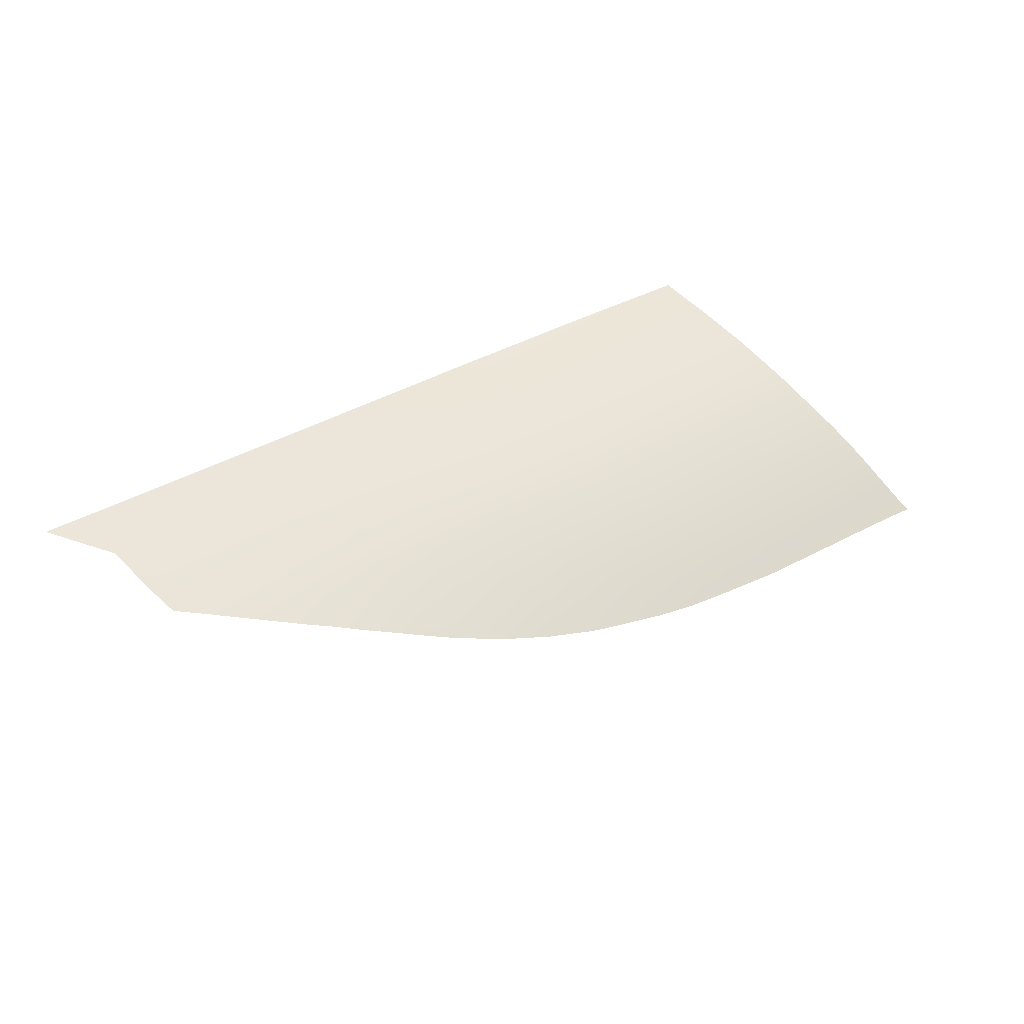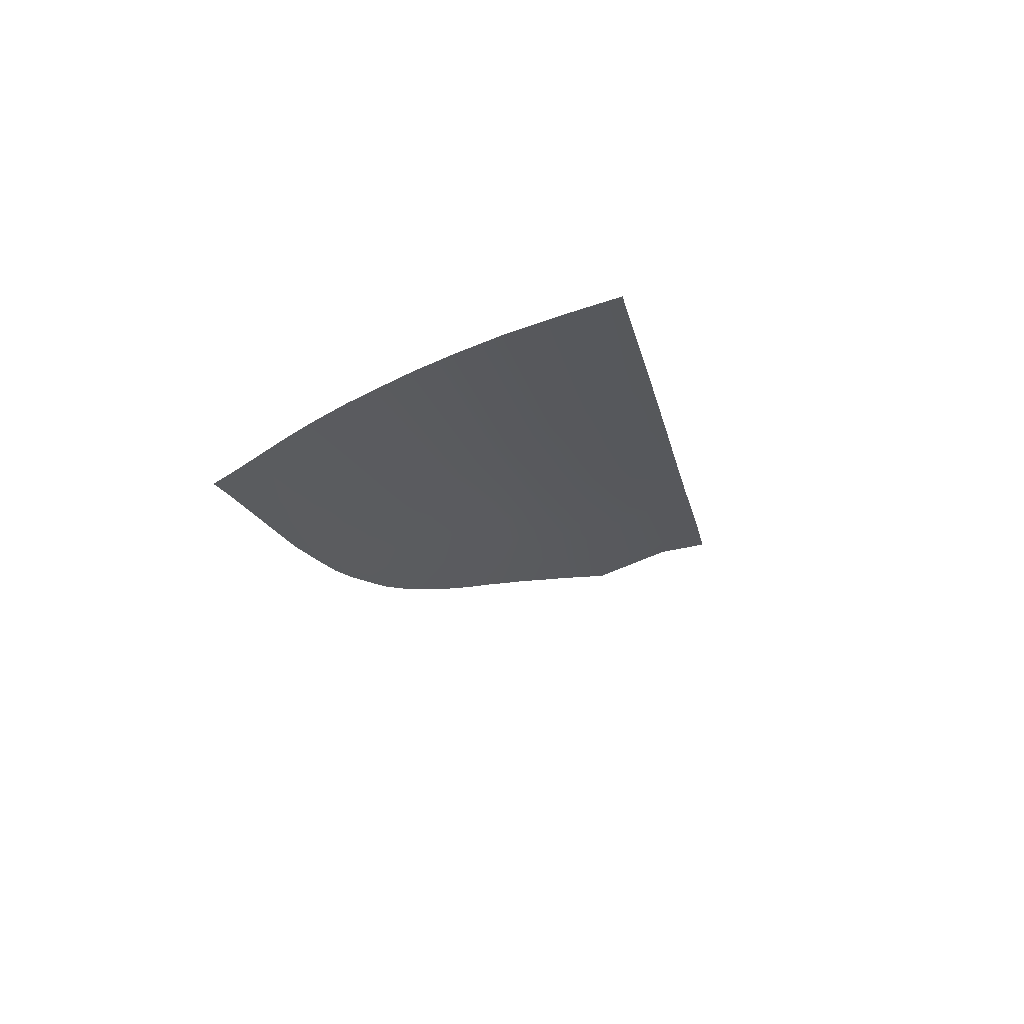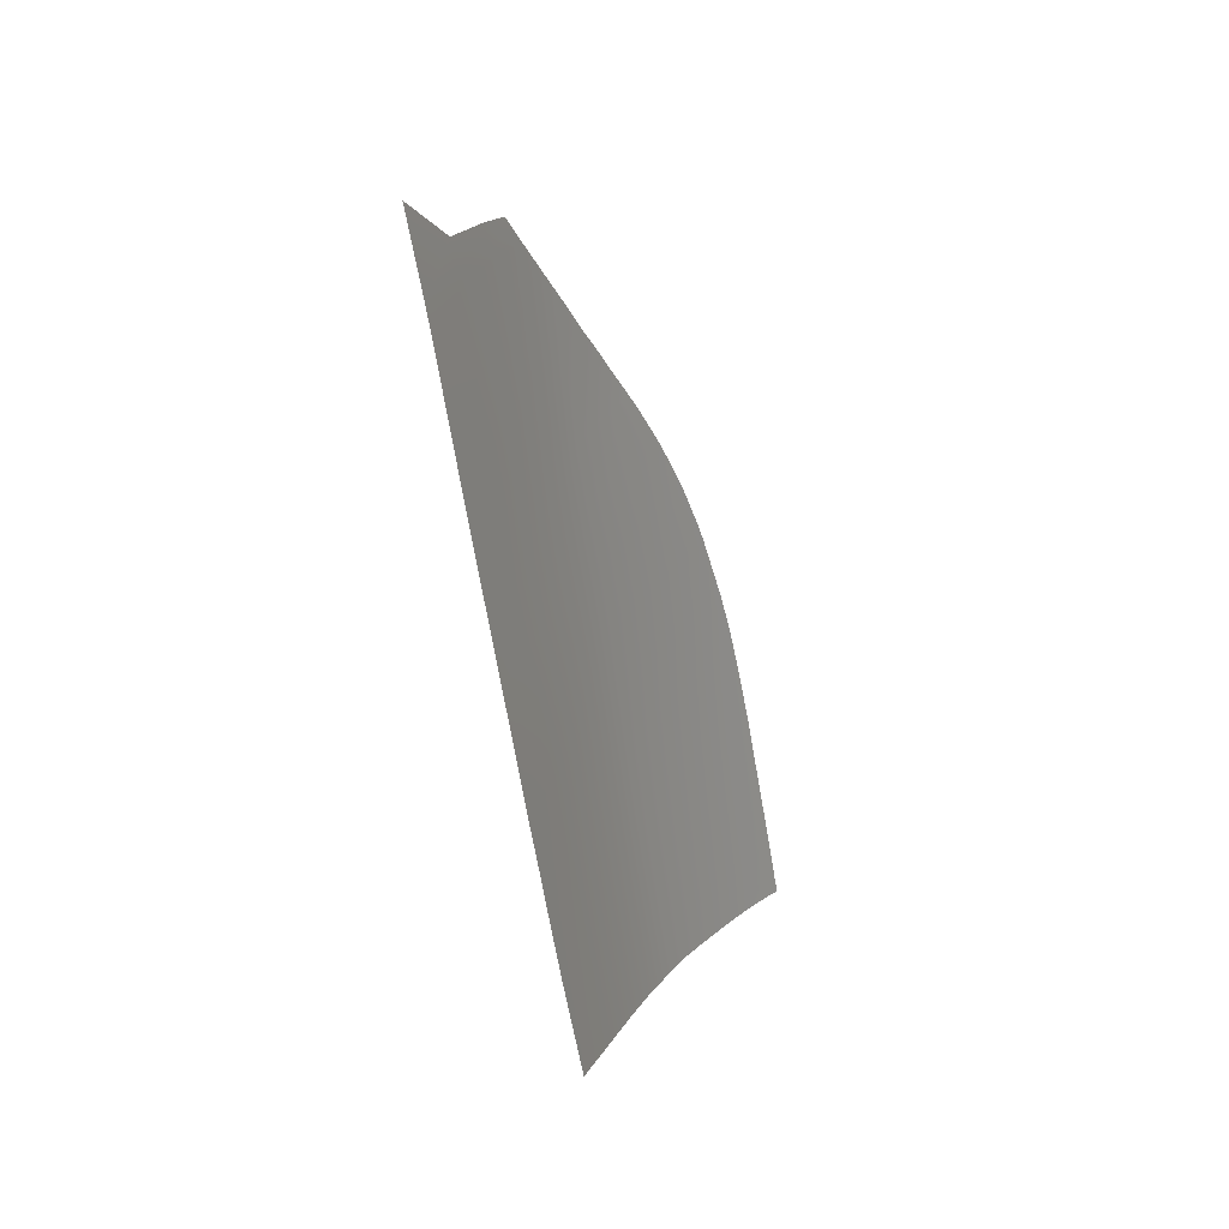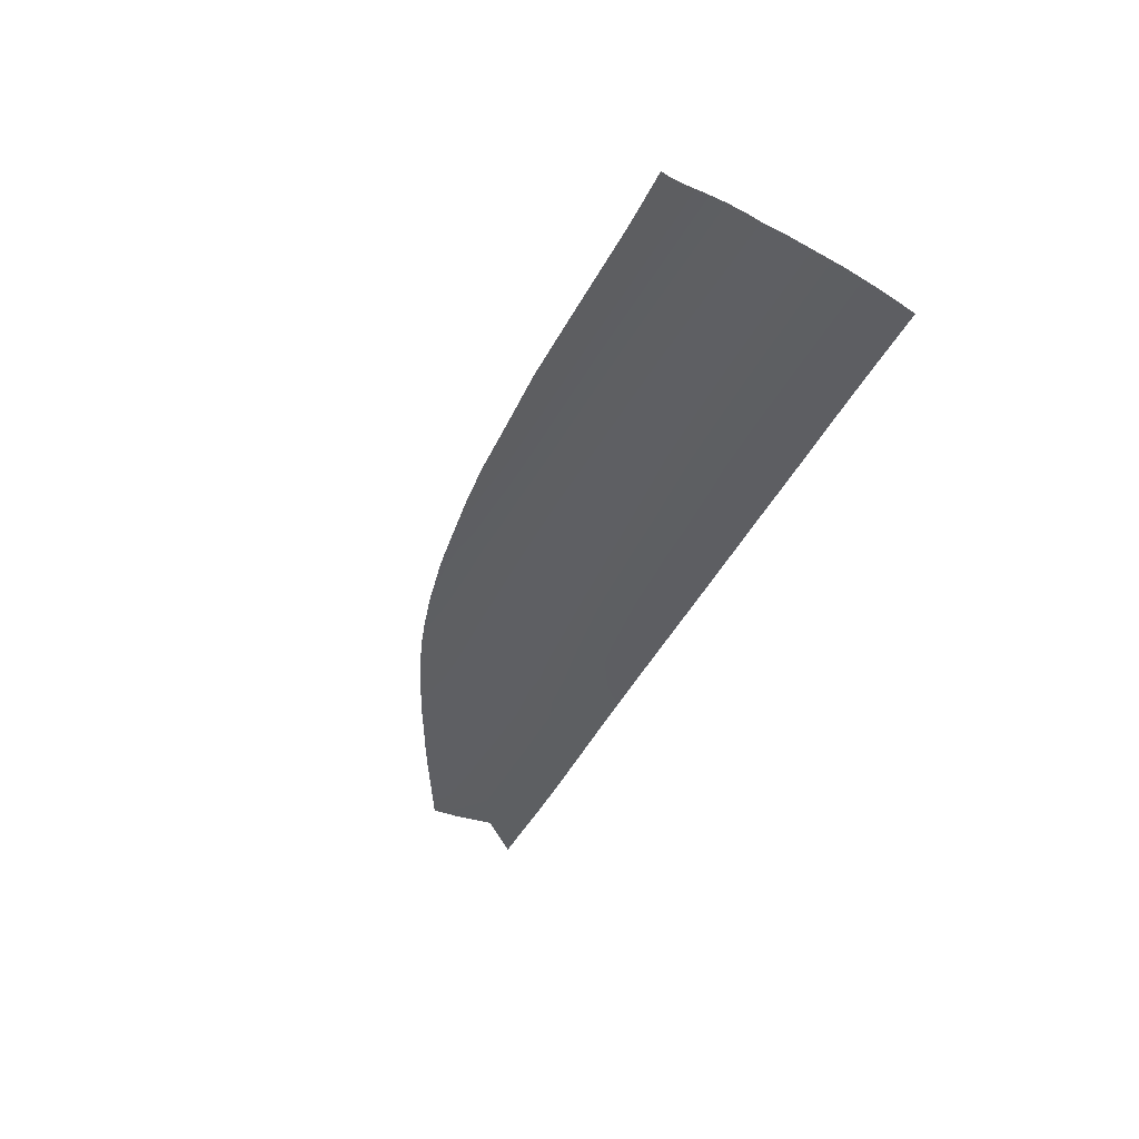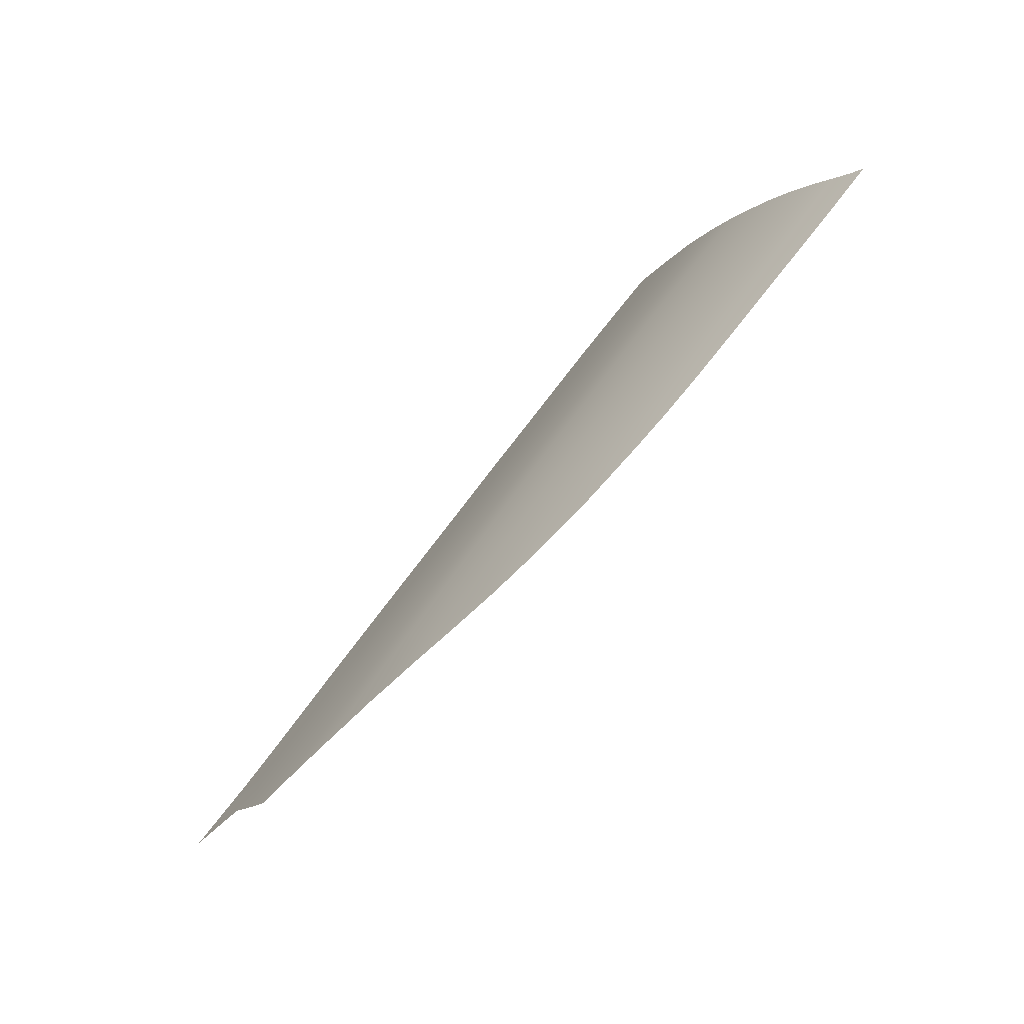
<metadata>
{"format":"obj","ext":"obj","renderer":"f3d","projection":"perspective","resolution":1024,"background":"white","views":[{"elev":35.1,"azim":142.7,"up":"+Z"},{"elev":-15.5,"azim":-79.9,"up":"+Z"},{"elev":-59.9,"azim":99.9,"up":"+Y"},{"elev":-50.4,"azim":-119.7,"up":"+Z"},{"elev":71.1,"azim":128.0,"up":"+Y"}]}
</metadata>
<code>
v  51.35 38.36 84.32
v  51.39 32.18 86.87
v  58.5 38.14 84.06
v  58.56 31.98 86.63
v  58.63 25.6 89.16
v  51.44 25.72 89.4
v  43.9 25.82 89.62
v  43.84 32.35 87.11
v  43.8 38.55 84.59
v  51.31 43.91 81.71
v  58.42 43.75 81.43
v  43.77 44.08 82.01
v  58.21 47.65 79.44
v  58.22 51.34 77.42
v  51.26 47.89 79.65
v  51.11 51.75 77.5
v  43.74 48.06 79.94
v  43.68 51.89 77.78
v  43.59 55.25 75.73
v  51.13 54.97 75.58
v  35.79 38.71 84.85
v  35.86 32.5 87.34
v  35.97 25.9 89.85
v  27.86 25.99 90.09
v  27.72 32.67 87.58
v  27.68 38.89 85.11
v  35.77 44.25 82.31
v  27.68 44.42 82.61
v  35.77 48.29 80.24
v  35.71 52.1 78.09
v  27.67 48.51 80.54
v  27.67 52.32 78.42
v  27.66 55.73 76.32
v  35.72 55.52 75.99
v  19.58 39.12 85.36
v  19.67 32.87 87.82
v  19.79 26.12 90.35
v  12.57 26.2 90.5
v  12.13 33.01 87.97
v  11.99 39.29 85.51
v  19.53 44.59 82.9
v  11.89 44.71 83.09
v  19.34 55.92 76.67
v  19.43 52.5 78.76
v  19.49 48.71 80.84
v  11.82 48.84 81.03
v  11.73 52.62 78.97
v  11.62 56.03 76.92
v  19.19 59.19 74.47
v  11.47 59.31 74.73
v  11.49 62.43 72.47
v  19.26 62.27 72.23
v  11.52 65.56 70.08
v  19.34 65.42 69.84
v  27.62 62.07 71.91
v  27.57 65.26 69.54
v  27.66 58.97 74.13
v  4.579 33.18 88.16
v  4.395 39.49 85.69
v  5.355 26.31 90.7
v  4.255 44.85 83.31
v  -11.21 49.29 81.45
v  -11.37 52.95 79.46
v  -18.88 49.39 81.5
v  -19.07 53 79.53
v  -3.808 56.26 77.36
v  -3.666 52.89 79.38
v  3.908 56.16 77.18
v  4.034 52.77 79.21
v  4.144 49.02 81.24
v  3.726 62.58 72.76
v  3.751 59.43 75.02
v  -11.53 56.3 77.44
v  -11.7 59.55 75.32
v  -19.25 56.34 77.53
v  -19.42 59.58 75.41
v  -4.043 62.66 72.98
v  -3.971 59.52 75.22
v  7.755 68.09 68.24
v  7.755 68.36 68.03
v  -0.0331 68.17 68.58
v  -0.0331 68.99 67.93
v  -8.224 68.2 68.73
v  -4.111 65.68 70.67
v  3.706 65.65 70.41
v  -11.82 62.68 73.1
v  -11.93 65.69 70.79
v  -19.59 62.71 73.21
v  -19.75 65.71 70.92
v  71.24 37.8 83.53
v  71.53 31.55 86.15
v  75.94 37.67 83.37
v  76.66 31.45 85.99
v  79.93 37.57 83.26
v  81.28 31.39 85.85
v  65.27 37.97 83.77
v  65.39 31.75 86.38
v  87.48 25.21 88.4
v  77.35 25.23 88.53
v  71.81 25.29 88.69
v  65.5 25.44 88.92
v  35.72 58.7 73.88
v  43.6 58.51 73.61
v  13.94 67.87 68.21
v  35.76 61.89 71.63
v  -24.62 68.24 69.12
v  -24.43 65.71 71.11
v  -19.89 68.24 68.92
v  -24.2 62.74 73.37
v  -23.97 59.6 75.56
v  -18.66 45.07 83.63
v  -18.39 39.81 85.97
v  -11.02 45.02 83.56
v  -10.79 39.74 85.91
v  -18.07 33.48 88.48
v  -10.52 33.41 88.41
v  65.14 43.61 81.16
v  64.92 47.54 79.19
v  70.94 43.48 80.93
v  75.3 43.48 80.76
v  78.84 41.32 81.62
v  69.41 47.05 79.24
v  64.82 49.74 78
v  61.77 51.41 77.22
v  58.12 53.49 76.16
v  55.2 55.04 75.37
v  51.08 57.2 74.15
v  48.39 58.54 73.4
v  43.56 60.63 72.16
v  40.53 61.8 71.48
v  35.8 63.41 70.52
v  29.7 65.08 69.58
v  27.57 65.53 69.34
v  19.38 67.1 68.56
v  -15.33 68.22 68.84
v  -15.35 69.34 67.95
v  -19.93 69.43 67.96
v  -24.66 69.65 68.01
v  -26.8 68.23 69.21
v  -27.46 69.81 68.01
v  -26.01 65.71 71.17
v  -25.23 62.74 73.39
v  -24.41 59.6 75.57
v  -23.81 57.43 76.96
v  -22.51 53.01 79.62
v  -23.51 56.34 77.66
v  -21.71 49.35 81.59
v  -20.67 45.05 83.7
v  -19.54 39.84 85.99
v  -16.3 26.62 91.02
v  -9.082 26.54 90.96
v  -3.53 49.19 81.39
v  -3.198 39.66 85.84
v  -3.382 44.97 83.48
v  -2.968 33.34 88.33
v  -8.244 69.19 67.94
v  -1.863 26.44 90.87
g P353_20_285B_R_1_DTaSI_P353_20_285B_R
f 1 2 3
f 3 2 4
f 5 4 6
f 6 4 2
f 6 2 7
f 7 2 8
f 9 8 1
f 1 8 2
f 10 1 11
f 11 1 3
f 1 10 9
f 9 10 12
f 13 14 15
f 15 14 16
f 15 16 17
f 17 16 18
f 19 18 20
f 20 18 16
f 21 22 9
f 9 22 8
f 7 8 23
f 23 8 22
f 23 22 24
f 24 22 25
f 26 25 21
f 21 25 22
f 27 21 12
f 12 21 9
f 21 27 26
f 26 27 28
f 29 30 31
f 31 30 32
f 33 32 34
f 34 32 30
f 34 30 19
f 19 30 18
f 17 18 29
f 29 18 30
f 35 36 26
f 26 36 25
f 24 25 37
f 37 25 36
f 37 36 38
f 38 36 39
f 40 39 35
f 35 39 36
f 35 41 40
f 40 41 42
f 26 28 35
f 35 28 41
f 43 44 33
f 33 44 32
f 31 32 45
f 45 32 44
f 45 44 46
f 46 44 47
f 48 47 43
f 43 47 44
f 43 49 48
f 48 49 50
f 51 52 53
f 53 52 54
f 52 55 54
f 54 55 56
f 33 57 43
f 43 57 49
f 39 40 58
f 58 40 59
f 38 39 60
f 60 39 58
f 40 42 59
f 59 42 61
f 62 63 64
f 64 63 65
f 66 67 68
f 68 67 69
f 47 48 69
f 69 48 68
f 46 47 70
f 70 47 69
f 51 71 50
f 50 71 72
f 48 50 68
f 68 50 72
f 73 74 75
f 75 74 76
f 77 78 71
f 71 78 72
f 79 80 81
f 81 80 82
f 83 84 81
f 81 84 85
f 53 85 51
f 51 85 71
f 86 87 88
f 88 87 89
f 90 91 92
f 92 91 93
f 92 93 94
f 94 93 95
f 96 97 90
f 90 97 91
f 3 4 96
f 96 4 97
f 98 95 99
f 99 95 93
f 99 93 100
f 100 93 91
f 101 97 5
f 5 97 4
f 100 91 101
f 101 91 97
f 34 102 33
f 33 102 57
f 102 34 103
f 103 34 19
f 80 79 104
f 55 57 105
f 105 57 102
f 55 52 57
f 57 52 49
f 52 51 49
f 49 51 50
f 106 107 108
f 108 107 89
f 107 109 89
f 89 109 88
f 109 110 88
f 88 110 76
f 111 112 113
f 113 112 114
f 112 115 114
f 114 115 116
f 113 62 111
f 111 62 64
f 42 46 61
f 61 46 70
f 41 45 42
f 42 45 46
f 28 31 41
f 41 31 45
f 27 29 28
f 28 29 31
f 12 17 27
f 27 17 29
f 10 15 12
f 12 15 17
f 11 13 10
f 10 13 15
f 117 118 11
f 11 118 13
f 96 117 3
f 3 117 11
f 90 119 96
f 96 119 117
f 92 120 90
f 90 120 119
f 94 121 92
f 92 121 120
f 119 120 122
f 119 122 117
f 117 122 118
f 123 118 122
f 123 124 118
f 118 124 14
f 125 14 124
f 20 14 126
f 126 14 125
f 127 20 126
f 127 128 20
f 20 128 103
f 103 128 129
f 105 103 130
f 130 103 129
f 131 105 130
f 131 132 105
f 105 132 56
f 56 132 133
f 56 133 54
f 54 133 134
f 53 54 104
f 104 54 134
f 81 85 79
f 79 85 53
f 135 136 108
f 108 136 137
f 138 106 137
f 137 106 108
f 106 138 139
f 139 138 140
f 107 106 141
f 141 106 139
f 109 107 142
f 142 107 141
f 110 109 143
f 143 109 142
f 144 110 143
f 110 144 76
f 76 144 75
f 65 75 145
f 145 75 146
f 64 65 147
f 147 65 145
f 111 64 148
f 148 64 147
f 112 111 149
f 149 111 148
f 115 112 149
f 115 150 116
f 116 150 151
f 13 118 14
f 20 16 14
f 19 20 103
f 105 102 103
f 55 105 56
f 144 146 75
f 70 69 152
f 152 69 67
f 73 63 66
f 66 63 67
f 68 72 66
f 66 72 78
f 86 74 77
f 77 74 78
f 135 87 83
f 83 87 84
f 77 71 84
f 84 71 85
f 59 61 153
f 153 61 154
f 58 59 155
f 155 59 153
f 61 70 154
f 154 70 152
f 81 82 83
f 83 82 156
f 60 58 157
f 157 58 155
f 152 67 62
f 62 67 63
f 66 78 73
f 73 78 74
f 77 84 86
f 86 84 87
f 153 154 114
f 114 154 113
f 155 153 116
f 116 153 114
f 154 152 113
f 113 152 62
f 83 156 135
f 135 156 136
f 157 155 151
f 151 155 116
f 75 65 73
f 73 65 63
f 88 76 86
f 86 76 74
f 108 89 135
f 135 89 87
f 79 53 104

</code>
